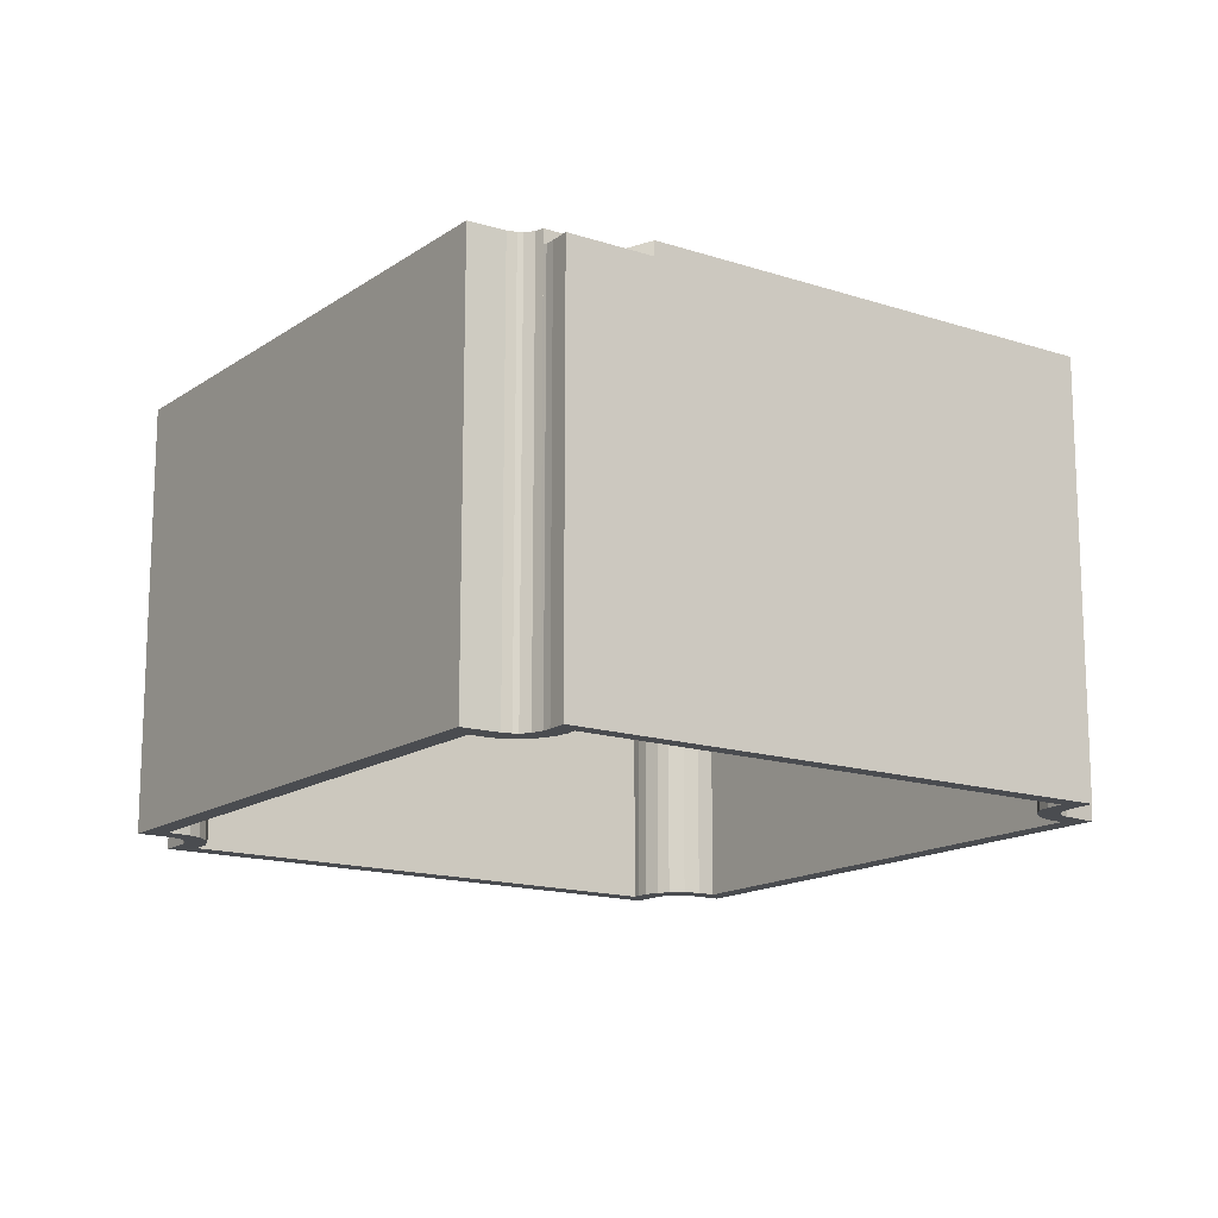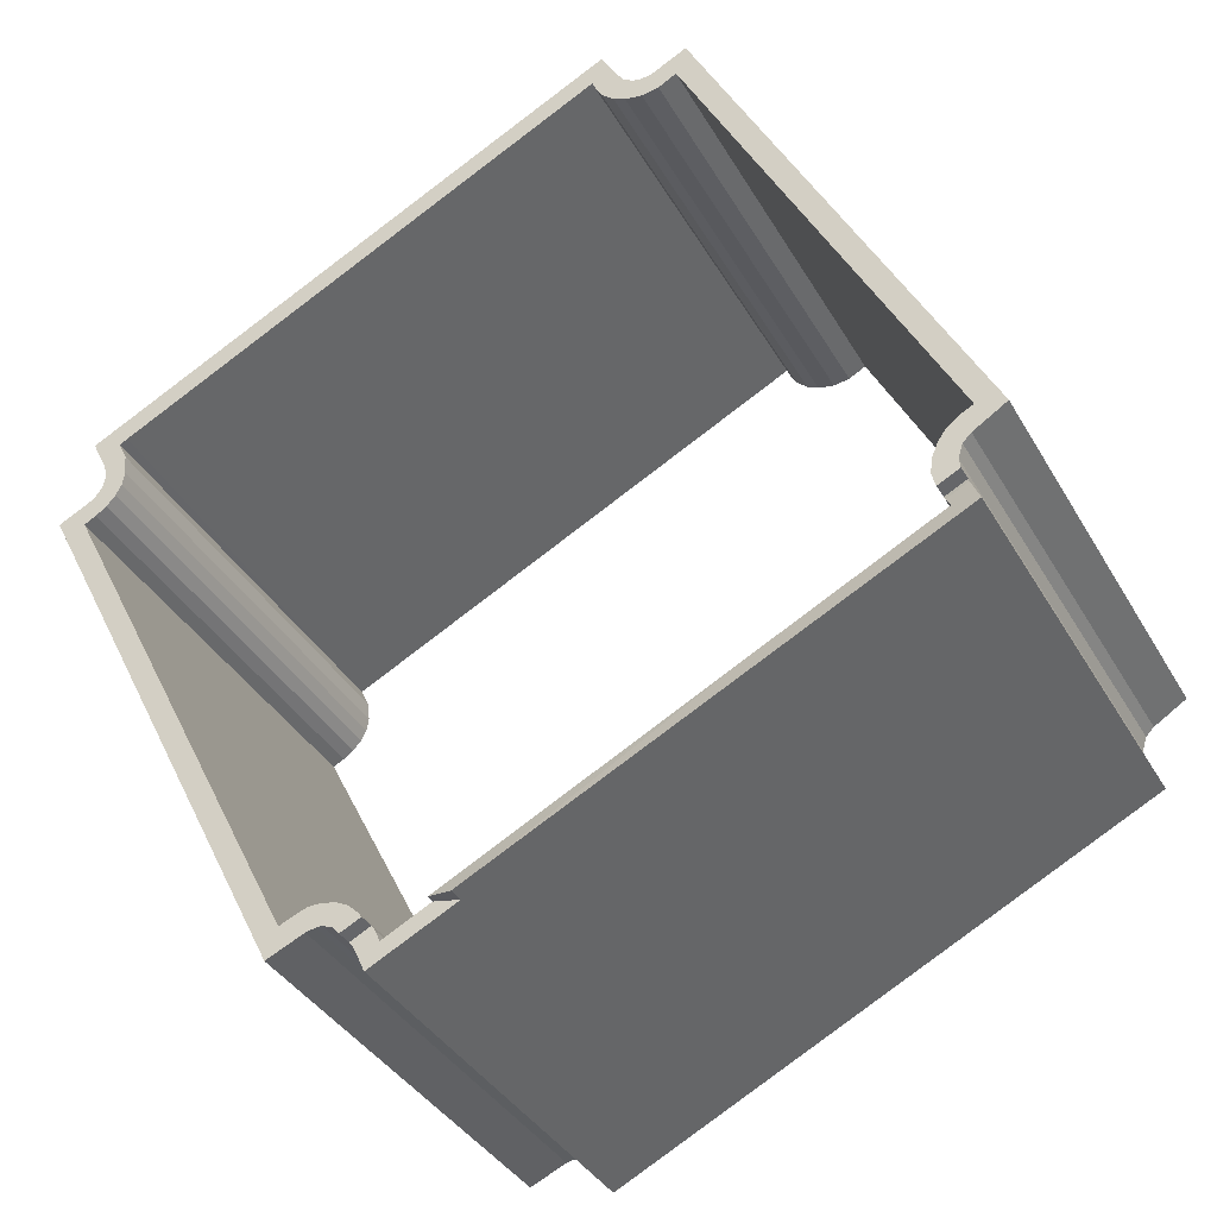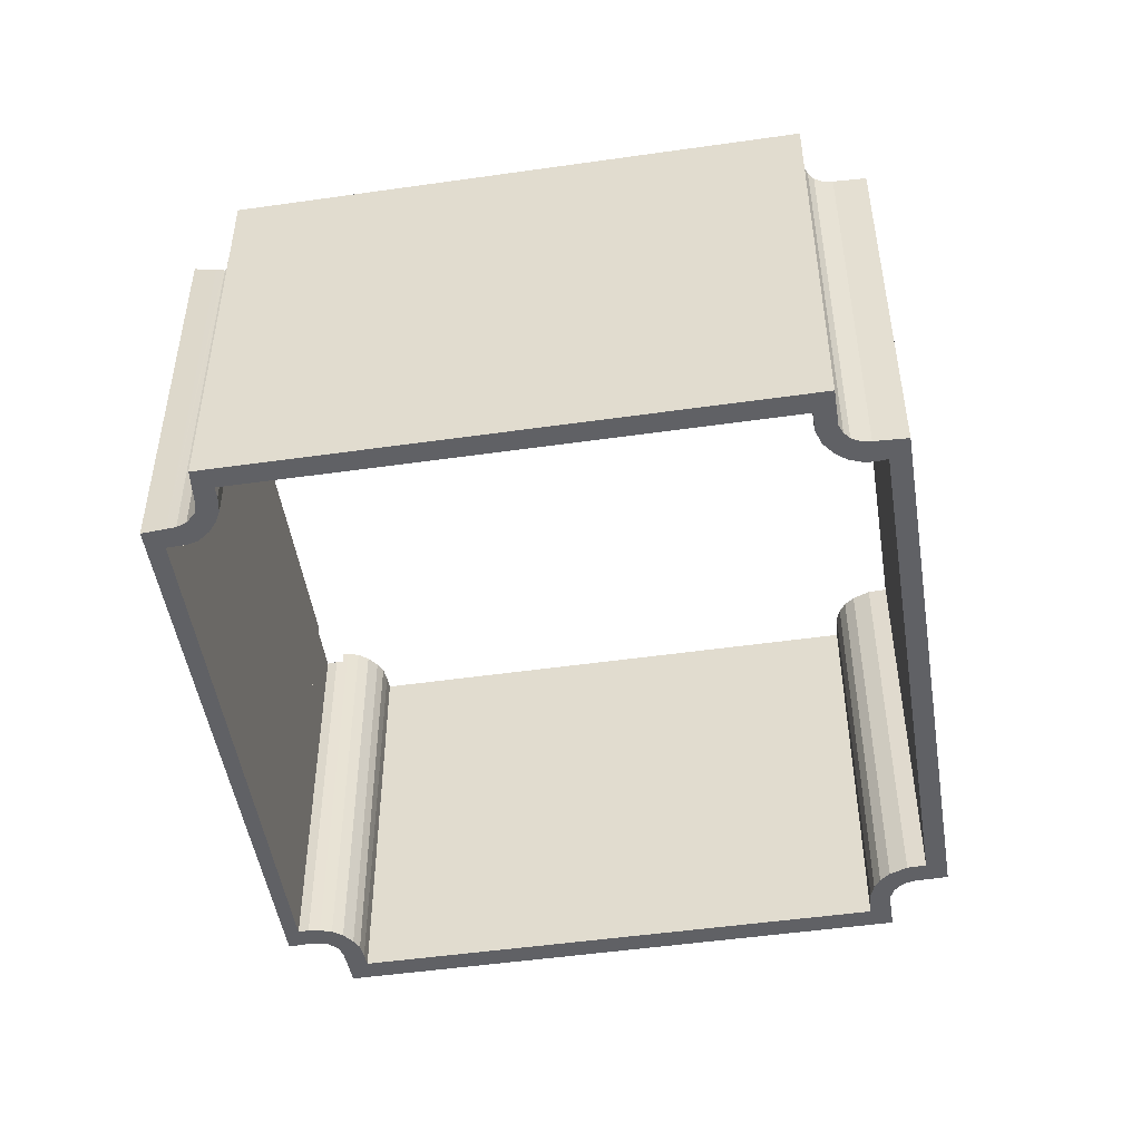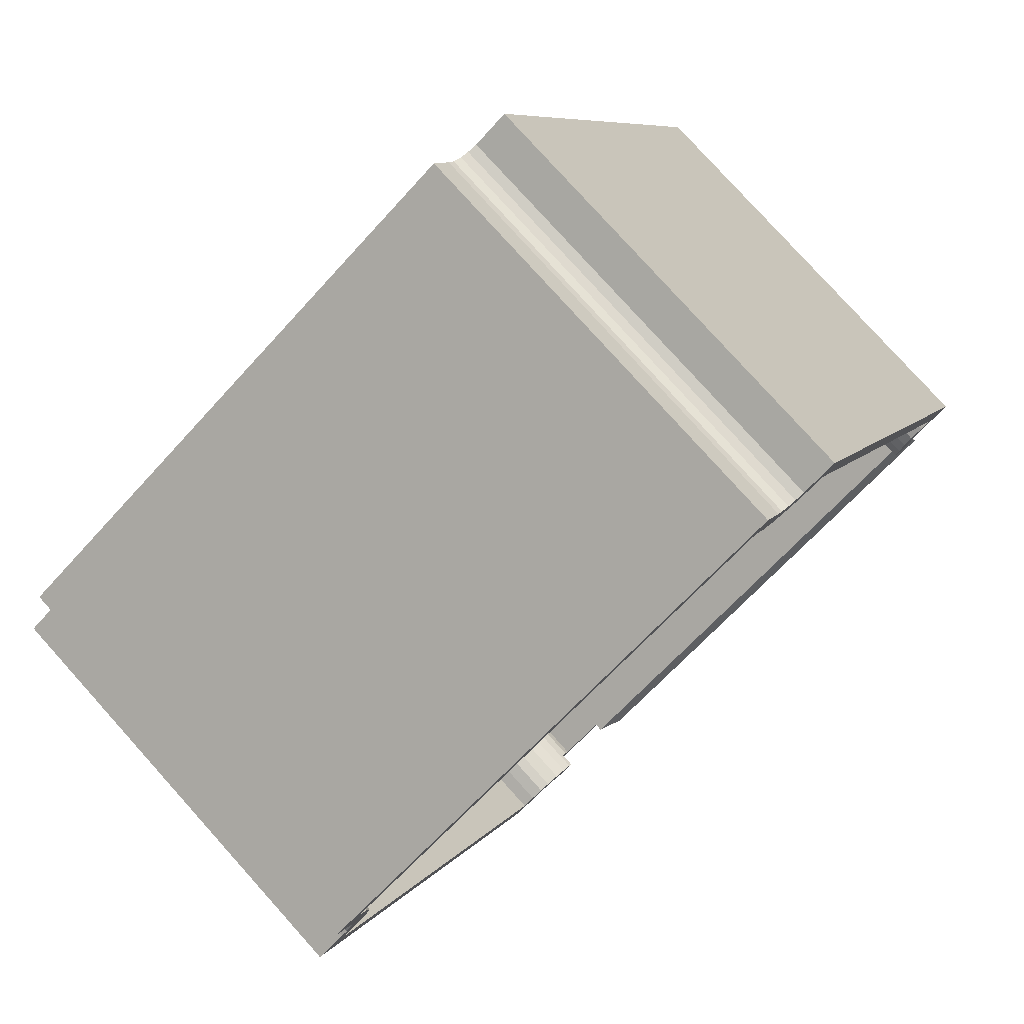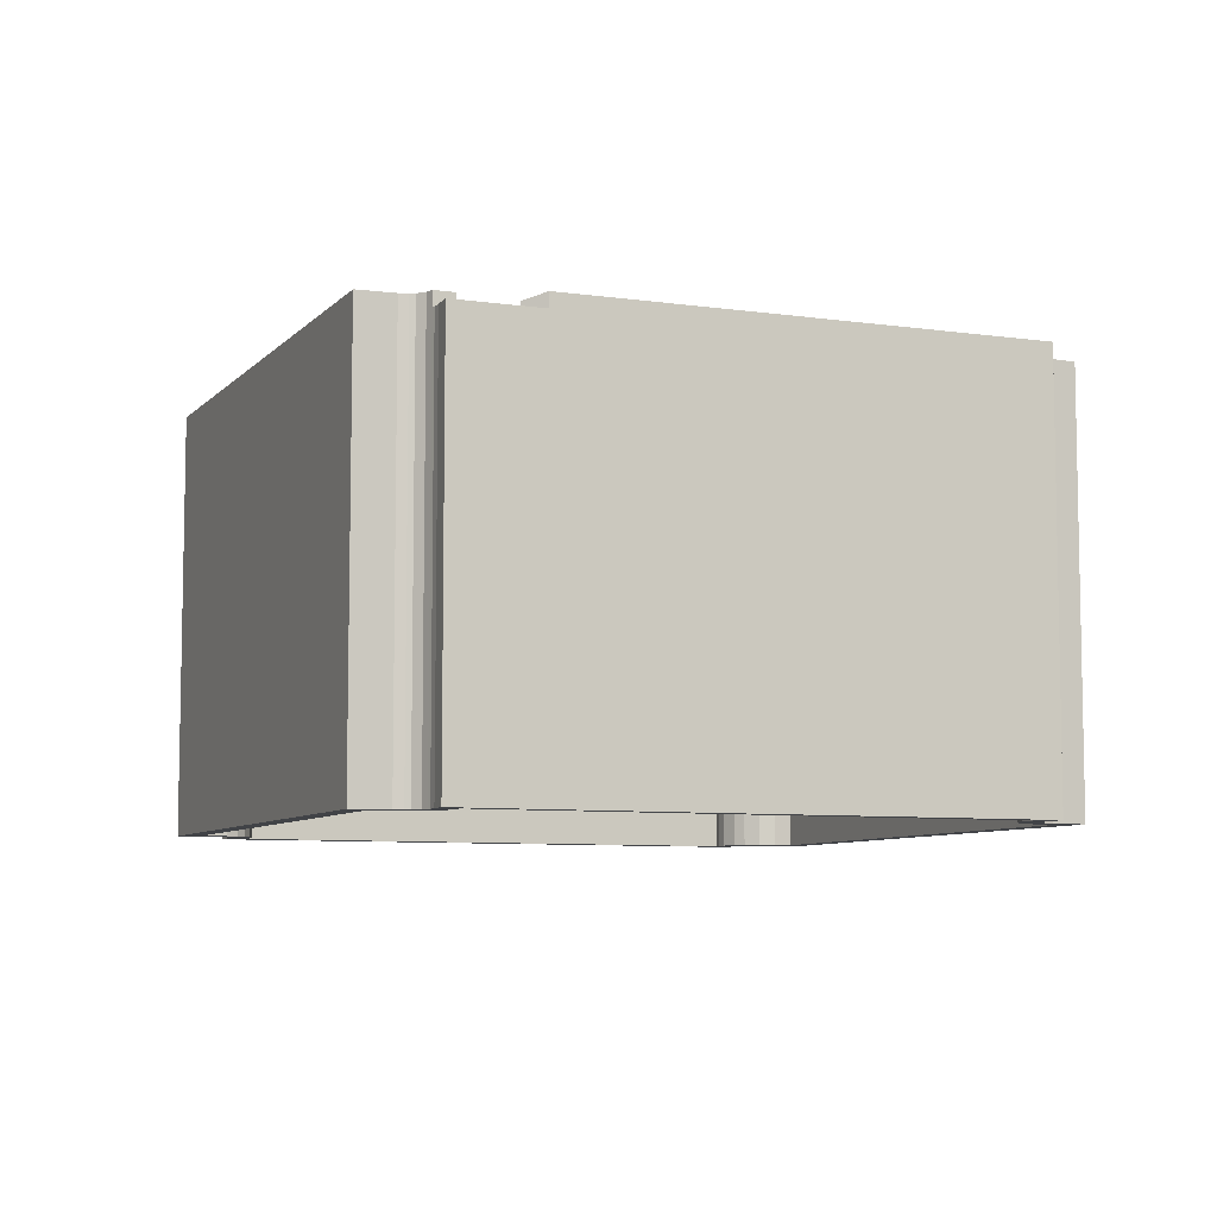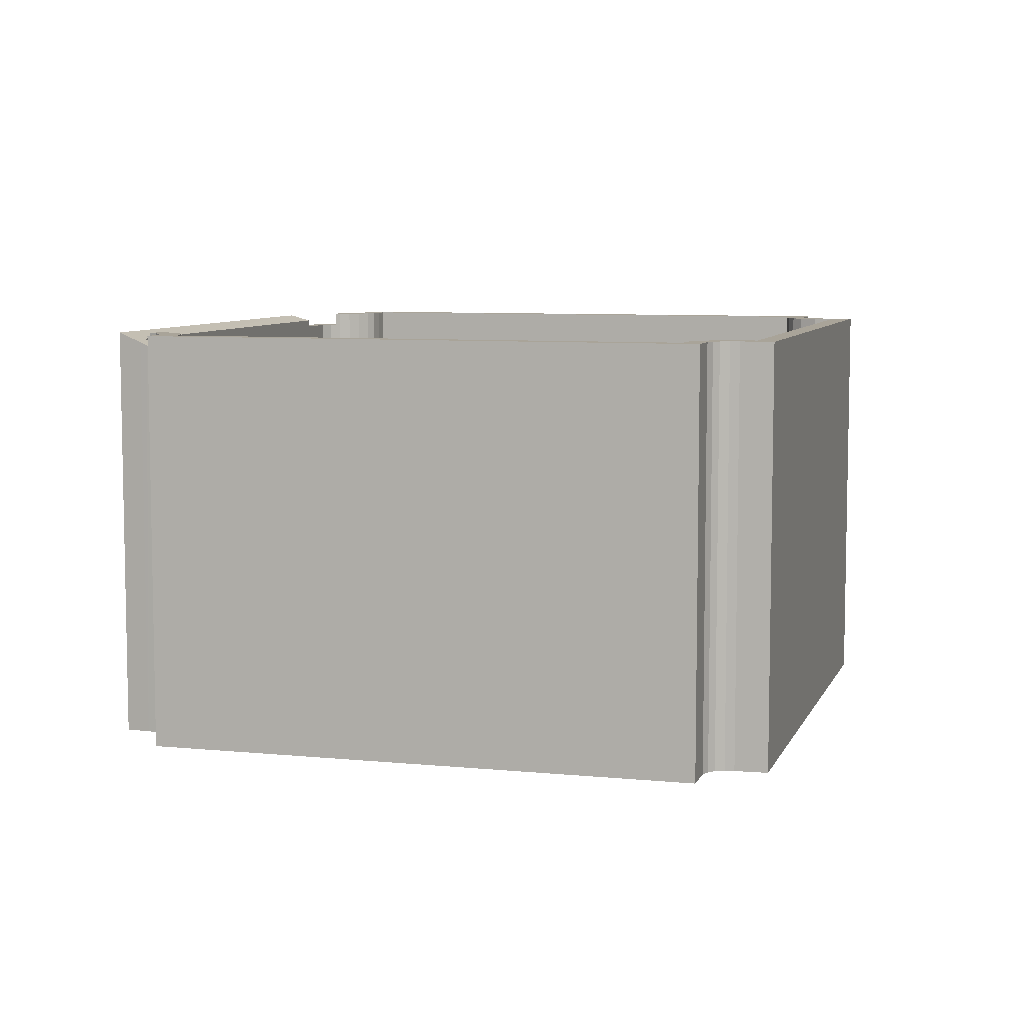
<metadata>
{"format":"obj","ext":"obj","renderer":"f3d","projection":"perspective","resolution":1024,"background":"white","views":[{"elev":-15.1,"azim":171.3,"up":"+Y"},{"elev":-37.2,"azim":-153.3,"up":"+Z"},{"elev":-49.3,"azim":-54.4,"up":"+Y"},{"elev":79.1,"azim":138.0,"up":"+Z"},{"elev":-7.3,"azim":-176.1,"up":"+Y"},{"elev":7.3,"azim":-47.4,"up":"+Y"}]}
</metadata>
<code>
v  2.35 24.05 -2.781
v  2.418 24.05 -2.273
v  3.482 24.05 -3.349
v  2.194 24.05 -1.528
v  2.091 24.05 0.098
v  2.822 24.05 -0.427
v  3.495 24.05 -3.322
v  3.687 24.05 -2.6
v  3.267 24.05 -1.042
v  3.554 24.05 -1.757
v  1.756 24.05 -1.097
v  1.512 24.05 0.378
v  30.3 24.05 -16.82
v  30.47 24.05 -16.58
v  31.37 24.05 -17.35
v  30.98 24.05 -16.08
v  31.7 24.05 -16.98
v  31.61 24.05 -15.75
v  32.23 24.05 -16.74
v  32.39 24.05 -15.6
v  32.53 24.05 -16.75
v  33.05 24.05 -16.85
v  33 24.05 -15.59
v  35.02 24.05 -17.72
v  33.73 24.05 -15.85
v  34.45 24.05 -16.18
v  35.14 24.05 -14.8
v  36.63 24.05 -14.49
v  41.11 24.05 -2.902
v  41.11 24.05 -5.551
v  44.28 24.05 0.797
v  44.52 24.05 3.91
v  44.55 24.05 1.326
v  49.49 24.05 11.2
v  44.67 24.05 4.193
v  47.91 24.05 10.65
v  47.83 24.05 12.03
v  47.49 24.05 12.25
v  47.02 24.05 13.09
v  47.16 24.05 12.68
v  47.28 24.05 10.98
v  45.91 24.05 12.5
v  45.78 24.05 13.22
v  46.22 24.05 11.91
v  45.9 24.05 14.31
v  46.7 24.05 11.38
v  46.36 24.05 15.29
v  46.98 24.05 13.53
v  12.84 24.05 25.62
v  0 24.05 1.472e-15
v  14.34 24.05 25.93
v  14.43 24.05 28.79
v  14.98 24.05 27.23
v  16.34 24.05 27.83
v  15.95 24.05 26.7
v  16.87 24.05 26.57
v  16.89 24.05 27.78
v  17.8 24.05 26.76
v  17.38 24.05 27.88
v  17.85 24.05 28.21
v  18.43 24.05 27.07
v  18.16 24.05 28.66
v  19.09 24.05 27.68
v  19.09 24.05 30.3
v  19.41 24.05 28.27
v  19.59 24.05 28.78
v  23.82 24.05 27.93
v  22.03 24.05 27.55
v  30.56 24.05 23.26
v  41.11 24.05 19.25
v  31.11 24.05 22.98
v  35.41 24.05 20.81
v  41.11 24.05 17.94
v  44.4 24.05 16.28
v  44.39 24.05 17.6
v  45.94 24.05 15.51
v  46.08 24.05 16.75
v  47.12 24.05 14.12
v  47.94 24.05 15.81
v  31.7 1.04e-15 -16.98
v  31.37 1.063e-15 -17.35
v  19.41 -1.731e-15 28.27
v  19.09 -1.695e-15 27.68
v  18.43 -1.658e-15 27.07
v  17.8 -1.639e-15 26.76
v  14.98 -1.667e-15 27.23
v  1.512 -2.315e-17 0.378
v  14.34 -1.588e-15 25.93
v  3.495 2.034e-16 -3.322
v  3.482 2.051e-16 -3.349
v  47.94 -9.682e-16 15.81
v  47.12 -8.648e-16 14.12
v  49.49 -6.856e-16 11.2
v  44.55 -8.119e-17 1.326
v  41.11 3.399e-16 -5.551
v  36.63 8.872e-16 -14.49
v  35.02 1.085e-15 -17.72
v  44.28 -4.88e-17 0.797
v  32.23 1.025e-15 -16.74
v  30.3 1.03e-15 -16.82
v  47.91 -6.522e-16 10.65
v  47.28 -6.725e-16 10.98
v  46.7 -6.968e-16 11.38
v  46.22 -7.295e-16 11.91
v  45.91 -7.656e-16 12.5
v  46.36 -9.364e-16 15.29
v  34.91 24.05 21.07
v  44.4 -9.968e-16 16.28
v  19.59 -1.762e-15 28.78
v  45.94 -9.494e-16 15.51
v  41.11 -1.099e-15 17.94
v  31.11 -1.407e-15 22.98
v  34.91 -1.29e-15 21.07
v  35.41 -1.274e-15 20.81
v  30.56 -1.424e-15 23.26
v  22.03 -1.687e-15 27.55
v  15.95 -1.635e-15 26.7
v  2.35 1.703e-16 -2.781
v  2.194 9.356e-17 -1.528
v  1.756 6.717e-17 -1.097
v  0 0 0
v  33.05 1.032e-15 -16.85
v  30.47 1.015e-15 -16.58
v  30.98 9.846e-16 -16.08
v  31.61 9.642e-16 -15.75
v  34.45 9.906e-16 -16.18
v  35.14 9.065e-16 -14.8
v  41.11 1.777e-16 -2.902
v  44.52 -2.394e-16 3.91
v  44.67 -2.567e-16 4.193
v  45.9 -8.761e-16 14.31
v  12.84 -1.569e-15 25.62
v  14.43 -1.763e-15 28.79
v  17.38 -1.707e-15 27.88
v  17.85 -1.727e-15 28.21
v  18.16 -1.755e-15 28.66
v  19.09 -1.856e-15 30.3
v  32.39 9.549e-16 -15.6
v  33 9.547e-16 -15.59
v  33.73 9.707e-16 -15.85
v  16.34 -1.704e-15 27.83
v  16.89 -1.701e-15 27.78
v  2.091 -6.001e-18 0.098
v  2.822 2.615e-17 -0.427
v  3.267 6.38e-17 -1.042
v  23.82 -1.71e-15 27.93
v  41.11 -1.178e-15 19.25
v  46.08 -1.026e-15 16.75
v  44.39 -1.077e-15 17.6
v  47.16 -7.762e-16 12.68
v  47.49 -7.501e-16 12.25
v  47.83 -7.366e-16 12.03
v  45.78 -8.096e-16 13.22
v  2.418 1.392e-16 -2.273
v  3.554 1.076e-16 -1.757
v  3.687 1.592e-16 -2.6
v  46.98 -8.287e-16 13.53
v  47.02 -8.015e-16 13.09
v  16.87 -1.627e-15 26.57
v  32.53 1.025e-15 -16.75
v  2.287 23.32 -2.997
v  3.482 23.23 -3.349
v  3.354 23.36 -3.62
v  2.336 23.27 -2.883
v  2.35 23.23 -2.781
v  1.594 24.05 -4.665
v  12.66 23.66 -9.058
v  24.6 24.05 -16.04
v  3.061 23.64 -4.237
v  2.118 23.5 -3.395
v  25.99 24.05 -16.73
v  27.35 23.66 -16.44
v  3.061 2.594e-16 -4.237
v  27.35 1.007e-15 -16.44
v  12.66 5.546e-16 -9.058
v  3.354 2.217e-16 -3.62
v  25.99 1.024e-15 -16.73
v  1.594 2.856e-16 -4.665
v  24.6 9.82e-16 -16.04
v  2.336 1.765e-16 -2.883
v  2.118 2.079e-16 -3.395
v  2.287 1.835e-16 -2.997
v  30.53 23.23 -18.97
v  29.85 23.23 -17.7
v  30.99 23.23 -17.95
v  25.99 23.23 -16.73
v  31.23 23.23 -17.51
v  31.37 23.23 -17.35
v  27.35 23.23 -16.44
v  30.3 23.23 -16.82
v  30.08 23.23 -17.13
v  30.08 1.049e-15 -17.13
v  29.85 1.084e-15 -17.7
v  31.23 1.072e-15 -17.51
v  30.99 1.099e-15 -17.95
v  30.53 1.162e-15 -18.97
g defaultobject
f 1 2 3
f 4 3 2
f 5 3 4
f 6 3 5
f 7 3 6
f 8 7 6
f 9 8 6
f 10 8 9
f 11 12 4
f 5 4 12
f 13 14 15
f 16 15 14
f 17 15 16
f 18 17 16
f 19 17 18
f 20 19 18
f 21 19 20
f 22 21 20
f 23 22 20
f 24 22 23
f 25 24 23
f 26 24 25
f 27 24 26
f 28 24 27
f 29 28 27
f 30 28 29
f 31 30 29
f 32 31 29
f 33 31 32
f 34 33 32
f 35 34 32
f 36 34 35
f 37 34 36
f 38 37 36
f 39 40 41
f 36 41 40
f 38 36 40
f 42 43 44
f 45 44 43
f 46 44 45
f 41 46 45
f 47 41 45
f 39 41 47
f 48 39 47
f 49 12 50
f 11 50 12
f 51 12 49
f 52 51 49
f 53 51 52
f 54 53 52
f 55 53 54
f 56 55 54
f 57 56 54
f 58 56 57
f 59 58 57
f 60 58 59
f 61 58 60
f 62 61 60
f 63 61 62
f 64 63 62
f 65 63 64
f 66 65 64
f 67 66 64
f 68 66 67
f 69 68 67
f 70 69 67
f 71 69 70
f 72 71 70
f 73 72 70
f 74 73 70
f 75 74 70
f 76 74 75
f 77 76 75
f 47 76 77
f 48 47 77
f 78 48 77
f 79 78 77
f 80 15 17
f 15 80 81
f 82 63 65
f 63 82 83
f 83 61 63
f 61 83 84
f 84 58 61
f 58 84 85
f 86 51 53
f 51 86 12
f 12 86 87
f 87 86 88
f 89 3 7
f 3 89 90
f 91 78 79
f 78 91 92
f 93 33 34
f 33 93 31
f 31 93 30
f 30 93 28
f 28 93 24
f 24 93 94
f 24 94 95
f 24 95 96
f 24 96 97
f 95 94 98
f 99 17 19
f 17 99 80
f 81 13 15
f 13 81 100
f 101 41 36
f 41 101 102
f 102 46 41
f 46 102 103
f 103 44 46
f 44 103 104
f 104 42 44
f 42 104 105
f 106 76 47
f 76 106 74
f 74 106 73
f 73 106 72
f 72 106 107
f 107 106 71
f 71 106 69
f 69 106 68
f 68 106 66
f 66 106 108
f 66 108 109
f 108 106 110
f 109 108 111
f 109 111 112
f 112 111 113
f 113 111 114
f 109 112 115
f 109 115 116
f 117 53 55
f 53 117 86
f 90 1 3
f 1 90 118
f 119 11 4
f 11 119 120
f 120 50 11
f 50 120 121
f 97 22 24
f 22 97 122
f 100 14 13
f 14 100 123
f 123 16 14
f 16 123 124
f 124 18 16
f 18 124 125
f 126 27 26
f 27 126 29
f 29 126 32
f 32 126 35
f 35 126 36
f 36 126 127
f 36 127 128
f 36 128 101
f 101 128 129
f 101 129 130
f 131 47 45
f 47 131 106
f 121 49 50
f 49 121 132
f 49 132 52
f 52 132 133
f 134 60 59
f 60 134 135
f 135 62 60
f 62 135 136
f 136 64 62
f 64 136 137
f 125 20 18
f 20 125 138
f 138 23 20
f 23 138 139
f 139 25 23
f 25 139 140
f 126 25 140
f 141 57 54
f 57 141 142
f 142 59 57
f 59 142 134
f 126 26 25
f 87 5 12
f 5 87 143
f 143 6 5
f 6 143 144
f 144 9 6
f 9 144 145
f 133 54 52
f 54 133 141
f 137 67 64
f 67 137 70
f 70 137 146
f 70 146 75
f 75 146 147
f 75 147 77
f 77 147 79
f 79 147 148
f 79 148 91
f 148 147 149
f 150 38 40
f 38 150 151
f 151 37 38
f 37 151 152
f 152 34 37
f 34 152 93
f 105 43 42
f 43 105 153
f 153 45 43
f 45 153 131
f 118 2 1
f 2 118 154
f 154 4 2
f 4 154 119
f 109 65 66
f 65 109 82
f 145 10 9
f 10 145 155
f 155 8 10
f 8 155 156
f 156 7 8
f 7 156 89
f 92 48 78
f 48 92 157
f 157 39 48
f 39 157 158
f 158 40 39
f 40 158 150
f 85 56 58
f 56 85 159
f 159 55 56
f 55 159 117
f 122 21 22
f 21 122 160
f 160 19 21
f 19 160 99
f 120 119 87
f 143 87 119
f 118 90 154
f 119 154 90
f 143 119 90
f 144 143 90
f 89 144 90
f 156 144 89
f 145 144 156
f 155 145 156
f 101 150 102
f 158 102 150
f 151 150 101
f 100 81 123
f 124 123 81
f 80 124 81
f 125 124 80
f 99 125 80
f 138 125 99
f 160 138 99
f 122 138 160
f 139 138 122
f 97 139 122
f 140 139 97
f 126 140 97
f 127 126 97
f 96 127 97
f 128 127 96
f 95 128 96
f 98 128 95
f 129 128 98
f 94 129 98
f 93 129 94
f 130 129 93
f 101 130 93
f 152 101 93
f 151 101 152
f 120 87 121
f 132 121 87
f 88 132 87
f 133 132 88
f 86 133 88
f 141 133 86
f 117 141 86
f 159 141 117
f 142 141 159
f 85 142 159
f 134 142 85
f 135 134 85
f 84 135 85
f 136 135 84
f 83 136 84
f 137 136 83
f 82 137 83
f 109 137 82
f 116 137 109
f 146 137 116
f 115 146 116
f 147 146 115
f 112 147 115
f 114 147 112
f 111 147 114
f 108 147 111
f 149 147 108
f 110 149 108
f 148 149 110
f 106 148 110
f 157 148 106
f 92 148 157
f 91 148 92
f 105 104 153
f 103 153 104
f 131 153 103
f 102 131 103
f 106 131 102
f 158 106 102
f 157 106 158
f 161 162 163
f 162 161 164
f 162 164 165
f 166 167 168
f 167 166 169
f 169 166 161
f 161 166 170
f 161 163 169
f 171 167 172
f 167 171 168
f 118 162 165
f 162 118 90
f 173 167 169
f 167 173 172
f 172 173 174
f 174 173 175
f 163 173 169
f 173 163 162
f 173 162 90
f 173 90 176
f 172 177 171
f 177 172 174
f 177 168 171
f 168 177 166
f 166 177 178
f 178 177 179
f 180 165 164
f 165 180 118
f 178 170 166
f 170 178 181
f 181 161 170
f 161 181 164
f 164 181 180
f 180 181 182
f 175 177 174
f 177 175 179
f 179 175 178
f 178 175 173
f 178 173 176
f 178 176 90
f 178 90 180
f 180 90 118
f 178 180 181
f 181 180 182
f 183 184 185
f 184 183 186
f 185 184 187
f 187 184 188
f 184 186 189
f 184 190 188
f 190 184 191
f 192 190 191
f 190 192 100
f 100 188 190
f 188 100 81
f 174 184 189
f 184 174 193
f 81 187 188
f 187 81 194
f 194 185 187
f 185 194 195
f 195 183 185
f 183 195 196
f 196 186 183
f 186 196 177
f 177 189 186
f 189 177 174
f 193 191 184
f 191 193 192
f 100 194 81
f 194 100 195
f 195 100 196
f 196 100 193
f 196 193 177
f 193 100 192
f 177 193 174

</code>
